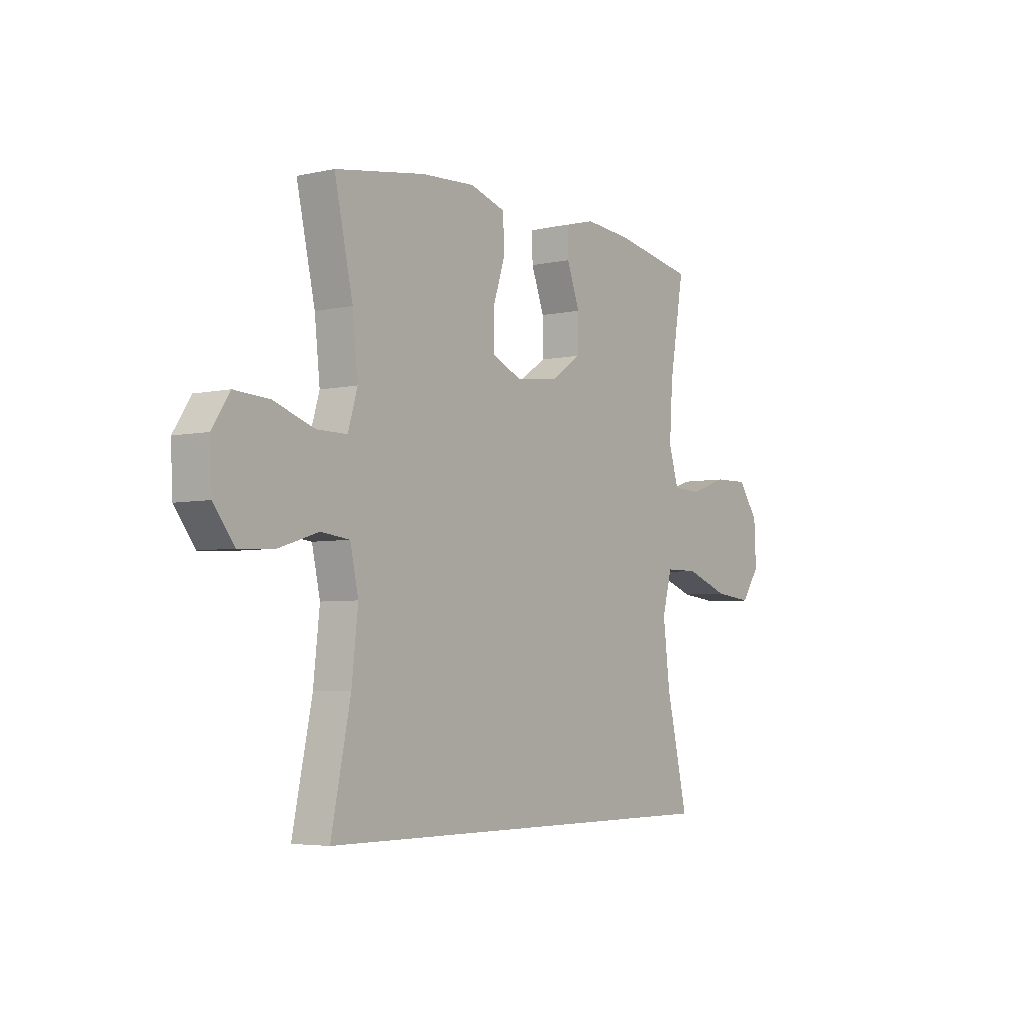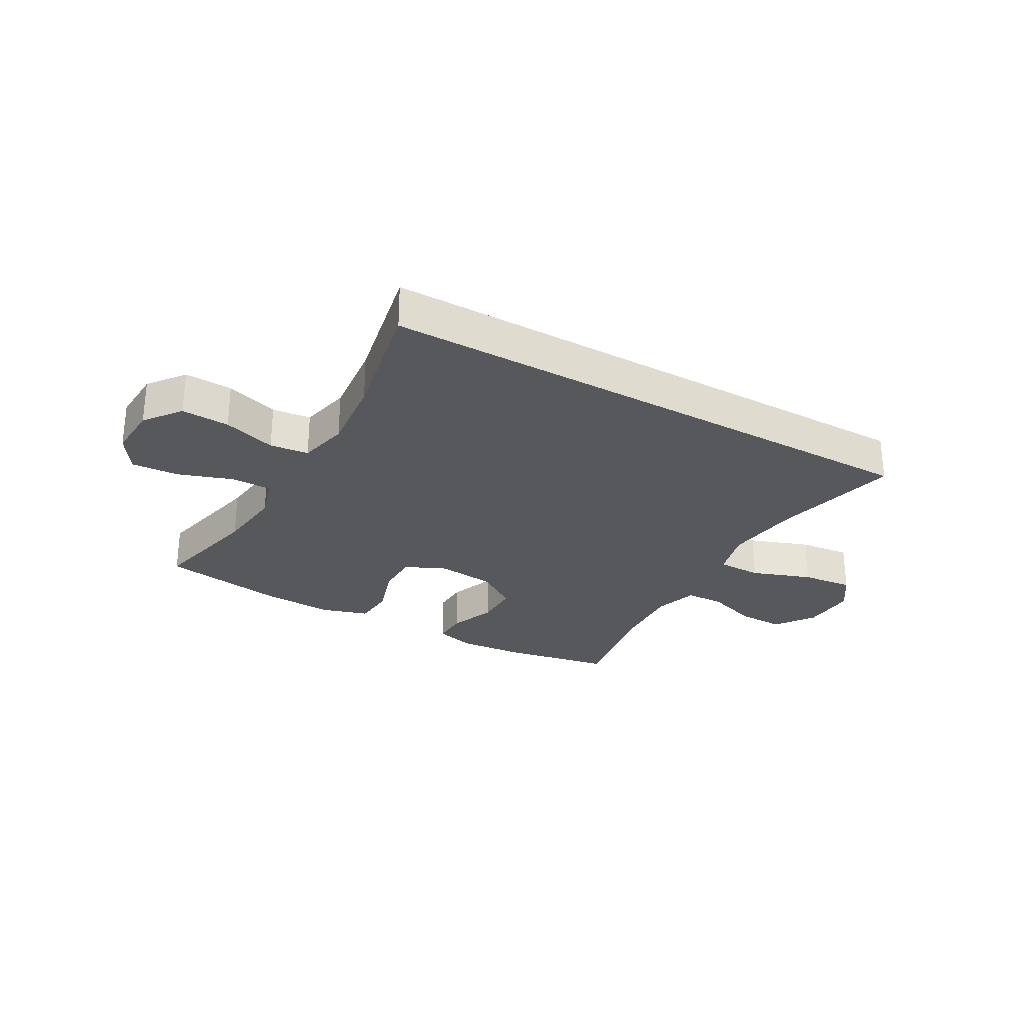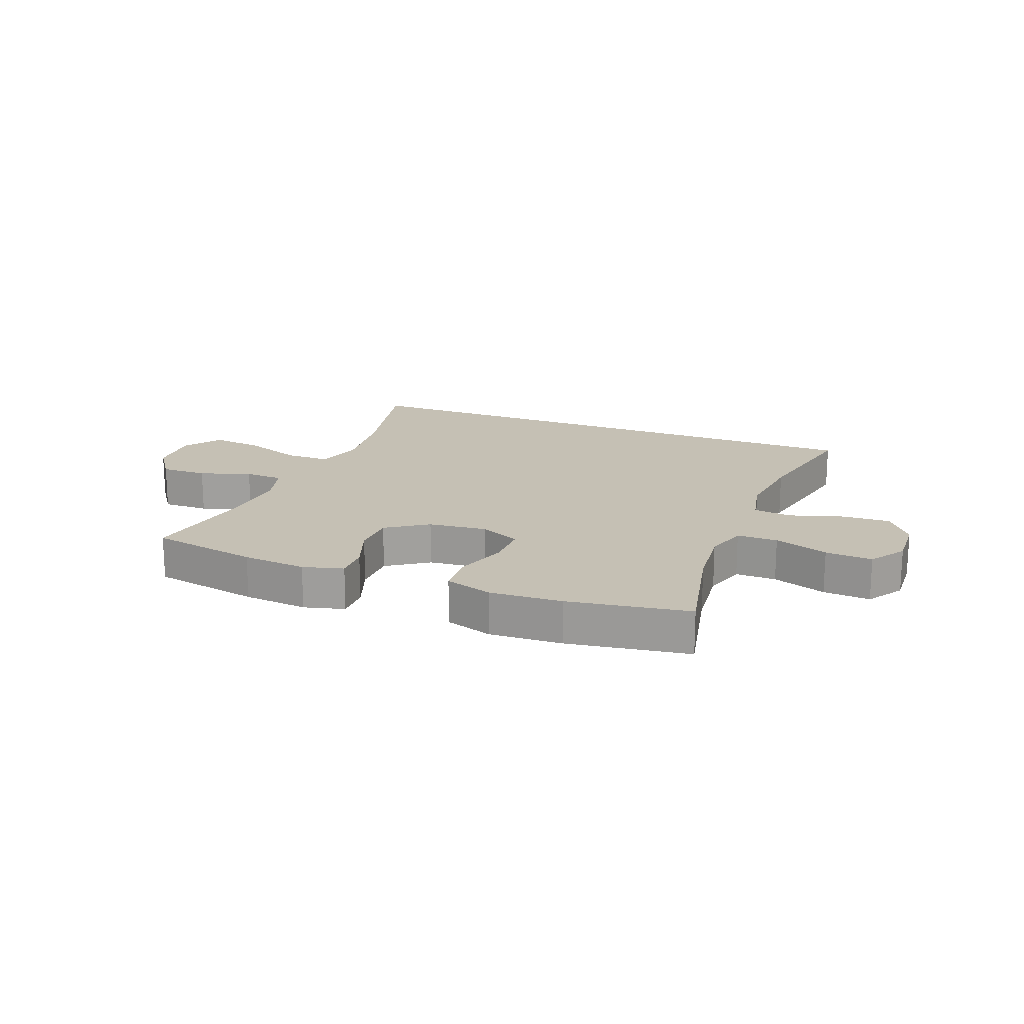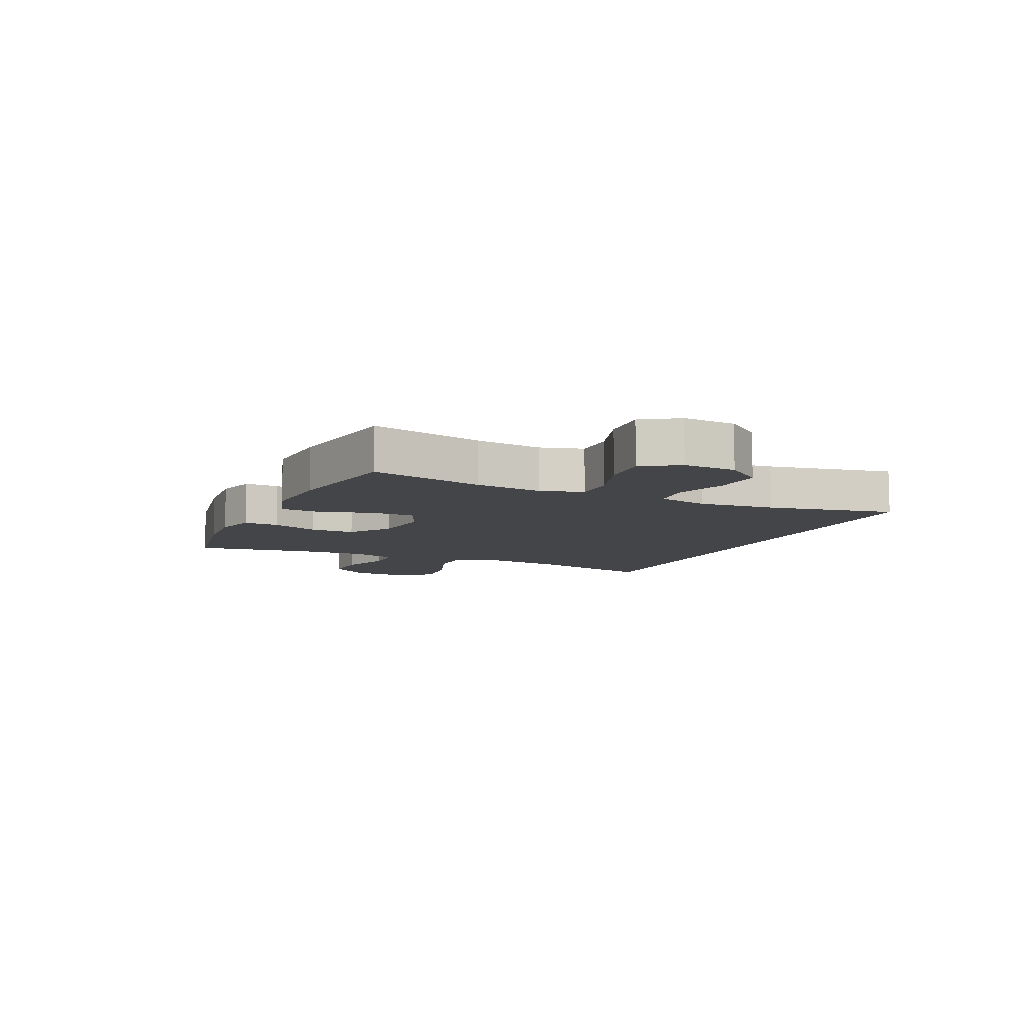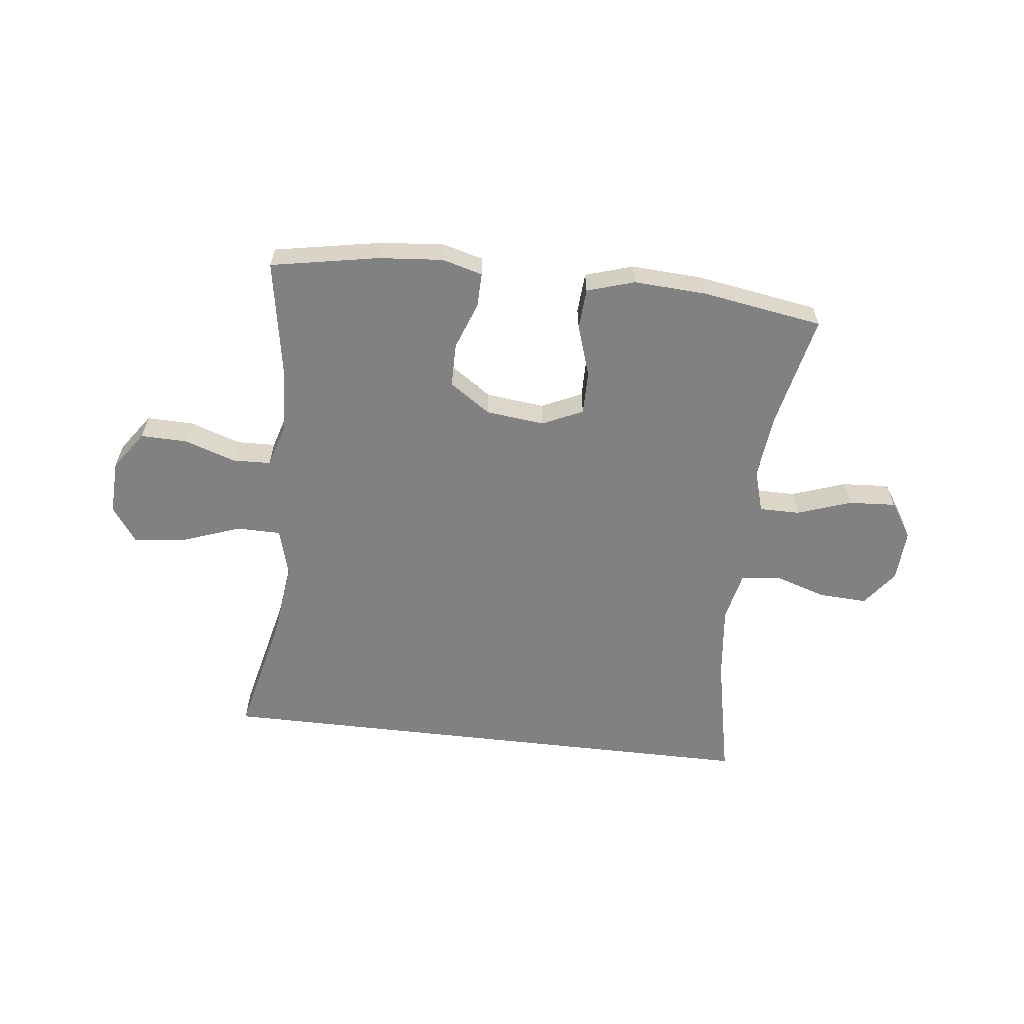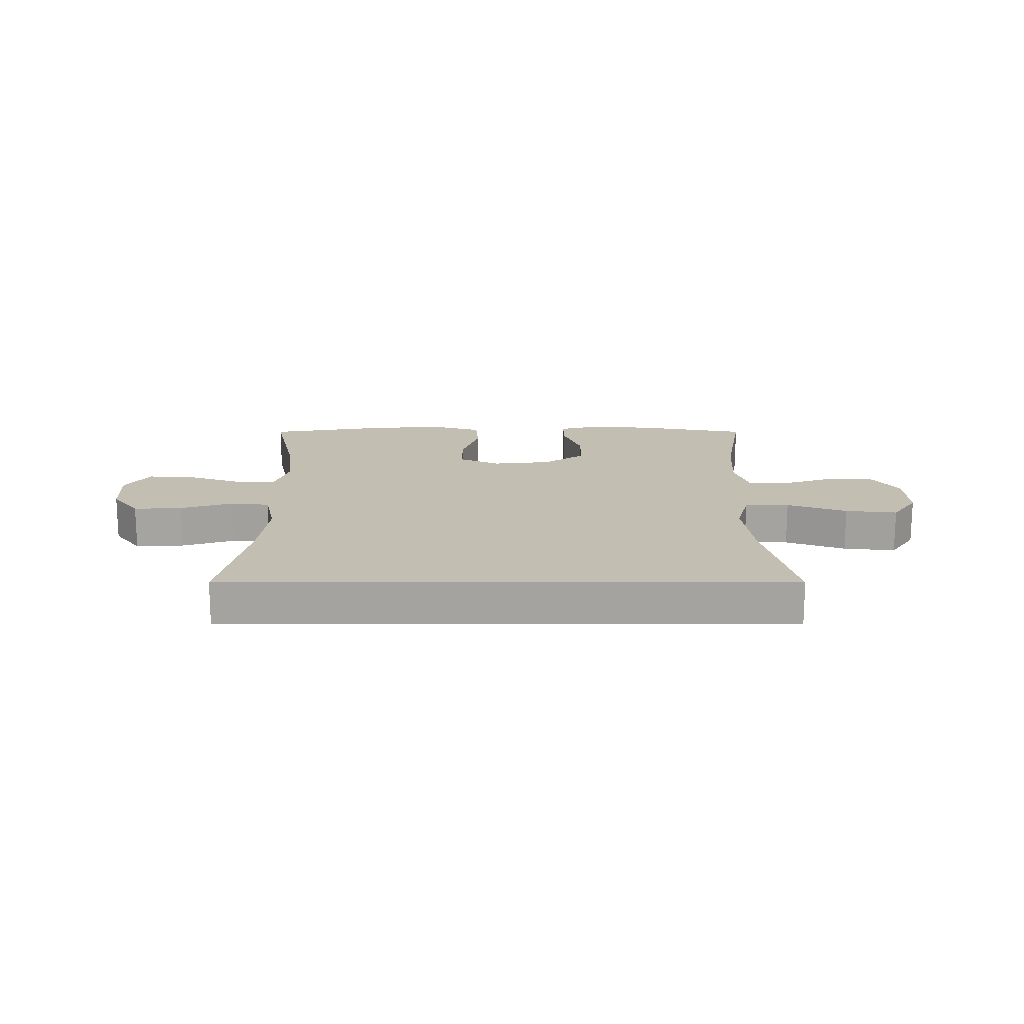
<metadata>
{"format":"obj","ext":"obj","renderer":"f3d","projection":"perspective","resolution":1024,"background":"white","views":[{"elev":-4.7,"azim":125.5,"up":"+Z"},{"elev":-28.1,"azim":150.3,"up":"+Y"},{"elev":18.2,"azim":21.5,"up":"+Y"},{"elev":-8.8,"azim":65.2,"up":"+Y"},{"elev":-60.4,"azim":-6.6,"up":"+Y"},{"elev":17.1,"azim":180.0,"up":"+Y"}]}
</metadata>
<code>
o path4800
v 0.5041 0.0375 -0.5036
v 0.4576 0.0375 -0.2791
v 0.4427 0.0375 -0.1441
v 0.4623 0.0375 -0.05447
v 0.5312 0.0375 -0.04647
v 0.6253 0.0375 -0.07642
v 0.711 0.0375 -0.08073
v 0.7599 0.0375 -0.01637
v 0.7645 0.0375 0.07764
v 0.7227 0.0375 0.1417
v 0.6387 0.0375 0.1365
v 0.5423 0.0375 0.1031
v 0.4698 0.0375 0.103
v 0.4471 0.0375 0.1789
v 0.4599 0.0375 0.2979
v 0.5041 0.0375 0.4983
v 0.2878 0.0375 0.5335
v 0.1583 0.0375 0.5408
v 0.07382 0.0375 0.5144
v 0.06906 0.0375 0.4418
v 0.09928 0.0375 0.3489
v 0.09984 0.0375 0.2714
v 0.0273 0.0375 0.2382
v -0.07692 0.0375 0.2498
v -0.1502 0.0375 0.2999
v -0.1507 0.0375 0.3788
v -0.1194 0.0375 0.4626
v -0.1182 0.0375 0.5241
v -0.1904 0.0375 0.5437
v -0.3047 0.0375 0.534
v -0.4975 0.0375 0.4983
v -0.4625 0.0375 0.2946
v -0.4545 0.0375 0.1731
v -0.4784 0.0375 0.09475
v -0.547 0.0375 0.09241
v -0.6382 0.0375 0.1231
v -0.7213 0.0375 0.1248
v -0.7699 0.0375 0.0562
v -0.7744 0.0375 -0.04119
v -0.7295 0.0375 -0.1052
v -0.6376 0.0375 -0.09518
v -0.5317 0.0375 -0.05685
v -0.4525 0.0375 -0.05746
v -0.4292 0.0375 -0.1434
v -0.4454 0.0375 -0.2778
v -0.4975 0.0375 -0.5036
v 0.5041 -0.0375 -0.5036
v 0.4576 -0.0375 -0.2791
v 0.4427 -0.0375 -0.1441
v 0.4623 -0.0375 -0.05447
v 0.5312 -0.0375 -0.04647
v 0.6253 -0.0375 -0.07642
v 0.711 -0.0375 -0.08073
v 0.7599 -0.0375 -0.01637
v 0.7645 -0.0375 0.07764
v 0.7227 -0.0375 0.1417
v 0.6387 -0.0375 0.1365
v 0.5423 -0.0375 0.1031
v 0.4698 -0.0375 0.103
v 0.4471 -0.0375 0.1789
v 0.4599 -0.0375 0.2979
v 0.5041 -0.0375 0.4983
v 0.2878 -0.0375 0.5335
v 0.1583 -0.0375 0.5408
v 0.07382 -0.0375 0.5144
v 0.06906 -0.0375 0.4418
v 0.09928 -0.0375 0.3489
v 0.09984 -0.0375 0.2714
v 0.0273 -0.0375 0.2382
v -0.07692 -0.0375 0.2498
v -0.1502 -0.0375 0.2999
v -0.1507 -0.0375 0.3788
v -0.1194 -0.0375 0.4626
v -0.1182 -0.0375 0.5241
v -0.1904 -0.0375 0.5437
v -0.3047 -0.0375 0.534
v -0.4975 -0.0375 0.4983
v -0.4625 -0.0375 0.2946
v -0.4545 -0.0375 0.1731
v -0.4784 -0.0375 0.09475
v -0.547 -0.0375 0.09241
v -0.6382 -0.0375 0.1231
v -0.7213 -0.0375 0.1248
v -0.7699 -0.0375 0.0562
v -0.7744 -0.0375 -0.04119
v -0.7295 -0.0375 -0.1052
v -0.6376 -0.0375 -0.09518
v -0.5317 -0.0375 -0.05685
v -0.4525 -0.0375 -0.05746
v -0.4292 -0.0375 -0.1434
v -0.4454 -0.0375 -0.2778
v -0.4975 -0.0375 -0.5036
v -0.7699 0.0375 0.0562
v -0.7744 0.0375 -0.04119
v -0.7295 0.0375 -0.1052
v -0.7295 0.0375 -0.1052
v -0.7213 0.0375 0.1248
v -0.6376 0.0375 -0.09518
v -0.6382 0.0375 0.1231
v -0.547 0.0375 0.09241
v -0.5317 0.0375 -0.05685
v -0.4784 0.0375 0.09475
v -0.4784 0.0375 0.09475
v -0.4525 0.0375 -0.05746
v -0.4525 0.0375 -0.05746
v 0.5041 0.0375 -0.5036
v 0.5041 0.0375 -0.5036
v -0.4975 0.0375 -0.5036
v -0.4975 0.0375 -0.5036
v -0.4975 0.0375 0.4983
v -0.4975 0.0375 0.4983
v -0.4625 0.0375 0.2946
v -0.4545 0.0375 0.1731
v -0.4454 0.0375 -0.2778
v -0.4292 0.0375 -0.1434
v -0.3047 0.0375 0.534
v -0.1904 0.0375 0.5437
v -0.1182 0.0375 0.5241
v -0.1182 0.0375 0.5241
v -0.1502 0.0375 0.2999
v -0.1507 0.0375 0.3788
v -0.1194 0.0375 0.4626
v -0.07692 0.0375 0.2498
v 0.0273 0.0375 0.2382
v 0.09984 0.0375 0.2714
v 0.09984 0.0375 0.2714
v 0.07382 0.0375 0.5144
v 0.07382 0.0375 0.5144
v 0.06906 0.0375 0.4418
v 0.09928 0.0375 0.3489
v 0.1583 0.0375 0.5408
v 0.2878 0.0375 0.5335
v 0.4576 0.0375 -0.2791
v 0.4427 0.0375 -0.1441
v 0.5041 0.0375 0.4983
v 0.5041 0.0375 0.4983
v 0.4471 0.0375 0.1789
v 0.4599 0.0375 0.2979
v 0.4623 0.0375 -0.05447
v 0.4623 0.0375 -0.05447
v 0.4698 0.0375 0.103
v 0.4698 0.0375 0.103
v 0.5312 0.0375 -0.04647
v 0.5423 0.0375 0.1031
v 0.6253 0.0375 -0.07642
v 0.6387 0.0375 0.1365
v 0.711 0.0375 -0.08073
v 0.7227 0.0375 0.1417
v 0.7227 0.0375 0.1417
v 0.7599 0.0375 -0.01637
v 0.7645 0.0375 0.07764
v -0.7699 -0.0375 0.0562
v -0.7744 -0.0375 -0.04119
v -0.7295 -0.0375 -0.1052
v -0.7295 -0.0375 -0.1052
v -0.7213 -0.0375 0.1248
v -0.6376 -0.0375 -0.09518
v -0.6382 -0.0375 0.1231
v -0.547 -0.0375 0.09241
v -0.5317 -0.0375 -0.05685
v -0.4784 -0.0375 0.09475
v -0.4784 -0.0375 0.09475
v -0.4525 -0.0375 -0.05746
v -0.4525 -0.0375 -0.05746
v 0.5041 -0.0375 -0.5036
v 0.5041 -0.0375 -0.5036
v -0.4975 -0.0375 -0.5036
v -0.4975 -0.0375 -0.5036
v -0.4975 -0.0375 0.4983
v -0.4975 -0.0375 0.4983
v -0.4625 -0.0375 0.2946
v -0.4545 -0.0375 0.1731
v -0.4454 -0.0375 -0.2778
v -0.4292 -0.0375 -0.1434
v -0.3047 -0.0375 0.534
v -0.1904 -0.0375 0.5437
v -0.1182 -0.0375 0.5241
v -0.1182 -0.0375 0.5241
v -0.1502 -0.0375 0.2999
v -0.1507 -0.0375 0.3788
v -0.1194 -0.0375 0.4626
v -0.07692 -0.0375 0.2498
v 0.0273 -0.0375 0.2382
v 0.09984 -0.0375 0.2714
v 0.09984 -0.0375 0.2714
v 0.07382 -0.0375 0.5144
v 0.07382 -0.0375 0.5144
v 0.06906 -0.0375 0.4418
v 0.09928 -0.0375 0.3489
v 0.1583 -0.0375 0.5408
v 0.2878 -0.0375 0.5335
v 0.4576 -0.0375 -0.2791
v 0.4427 -0.0375 -0.1441
v 0.5041 -0.0375 0.4983
v 0.5041 -0.0375 0.4983
v 0.4471 -0.0375 0.1789
v 0.4599 -0.0375 0.2979
v 0.4623 -0.0375 -0.05447
v 0.4623 -0.0375 -0.05447
v 0.4698 -0.0375 0.103
v 0.4698 -0.0375 0.103
v 0.5312 -0.0375 -0.04647
v 0.5423 -0.0375 0.1031
v 0.6253 -0.0375 -0.07642
v 0.6387 -0.0375 0.1365
v 0.711 -0.0375 -0.08073
v 0.7227 -0.0375 0.1417
v 0.7227 -0.0375 0.1417
v 0.7599 -0.0375 -0.01637
v 0.7645 -0.0375 0.07764
f 152 157 158
f 182 174 183
f 165 173 167
f 192 173 165
f 182 172 161
f 152 153 157
f 184 197 189
f 177 176 181
f 184 198 200
f 172 179 171
f 174 173 192
f 157 153 154
f 182 161 163
f 183 198 184
f 196 184 200
f 191 197 194
f 171 175 169
f 190 189 191
f 191 189 197
f 189 190 188
f 202 204 203
f 181 176 180
f 197 184 196
f 159 160 161
f 200 202 203
f 183 174 193
f 204 209 205
f 156 152 158
f 160 159 157
f 174 192 193
f 183 193 198
f 179 172 182
f 158 157 159
f 205 210 207
f 209 204 206
f 203 204 205
f 182 163 174
f 200 198 202
f 188 190 186
f 180 171 179
f 205 209 210
f 175 180 176
f 161 160 163
f 171 180 175
f 38 39 85 84
f 39 96 155 85
f 37 38 84 83
f 40 41 87 86
f 36 37 83 82
f 35 36 82 81
f 41 42 88 87
f 103 35 81 162
f 42 105 164 88
f 109 107 166 168
f 111 32 78 170
f 33 34 80 79
f 45 46 92 91
f 32 33 79 78
f 43 44 90 89
f 44 45 91 90
f 30 31 77 76
f 29 30 76 75
f 119 29 75 178
f 25 26 72 71
f 27 28 74 73
f 26 27 73 72
f 24 25 71 70
f 23 24 70 69
f 126 23 69 185
f 128 20 66 187
f 20 21 67 66
f 18 19 65 64
f 21 22 68 67
f 17 18 64 63
f 2 3 49 48
f 1 2 48 47
f 136 17 63 195
f 14 15 61 60
f 3 140 199 49
f 142 14 60 201
f 4 5 51 50
f 12 13 59 58
f 15 16 62 61
f 5 6 52 51
f 11 12 58 57
f 6 7 53 52
f 149 11 57 208
f 7 8 54 53
f 9 10 56 55
f 8 9 55 54
f 93 99 98
f 123 124 115
f 106 108 114
f 133 106 114
f 123 102 113
f 93 98 94
f 125 130 138
f 118 122 117
f 125 141 139
f 113 112 120
f 115 133 114
f 98 95 94
f 123 104 102
f 124 125 139
f 137 141 125
f 132 135 138
f 112 110 116
f 131 132 130
f 132 138 130
f 130 129 131
f 143 144 145
f 122 121 117
f 138 137 125
f 100 102 101
f 141 144 143
f 124 134 115
f 145 146 150
f 97 99 93
f 101 98 100
f 115 134 133
f 124 139 134
f 120 123 113
f 99 100 98
f 146 148 151
f 150 147 145
f 144 146 145
f 123 115 104
f 141 143 139
f 129 127 131
f 121 120 112
f 146 151 150
f 116 117 121
f 102 104 101
f 112 116 121

</code>
